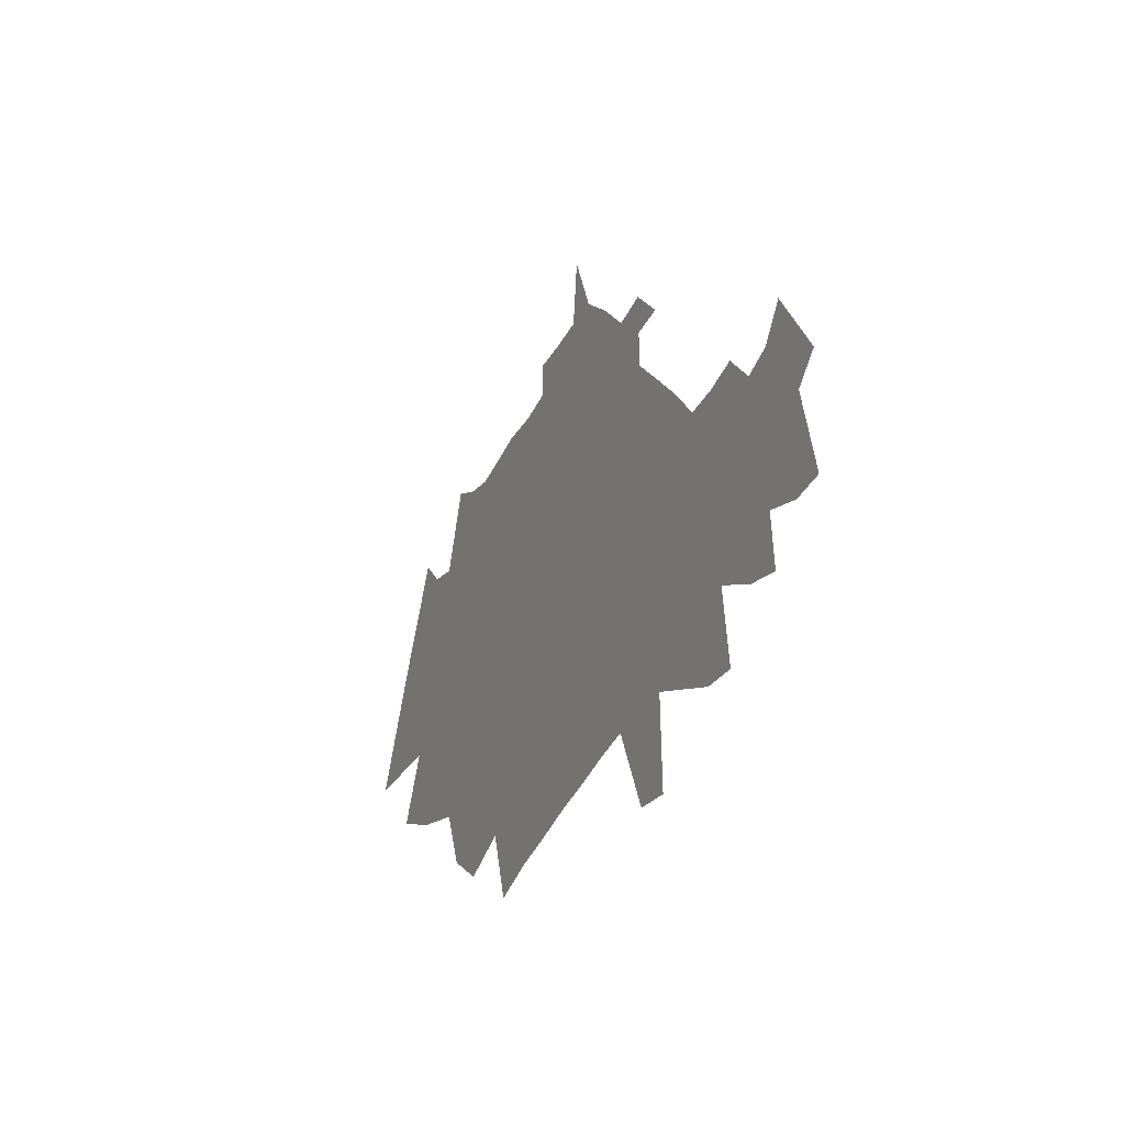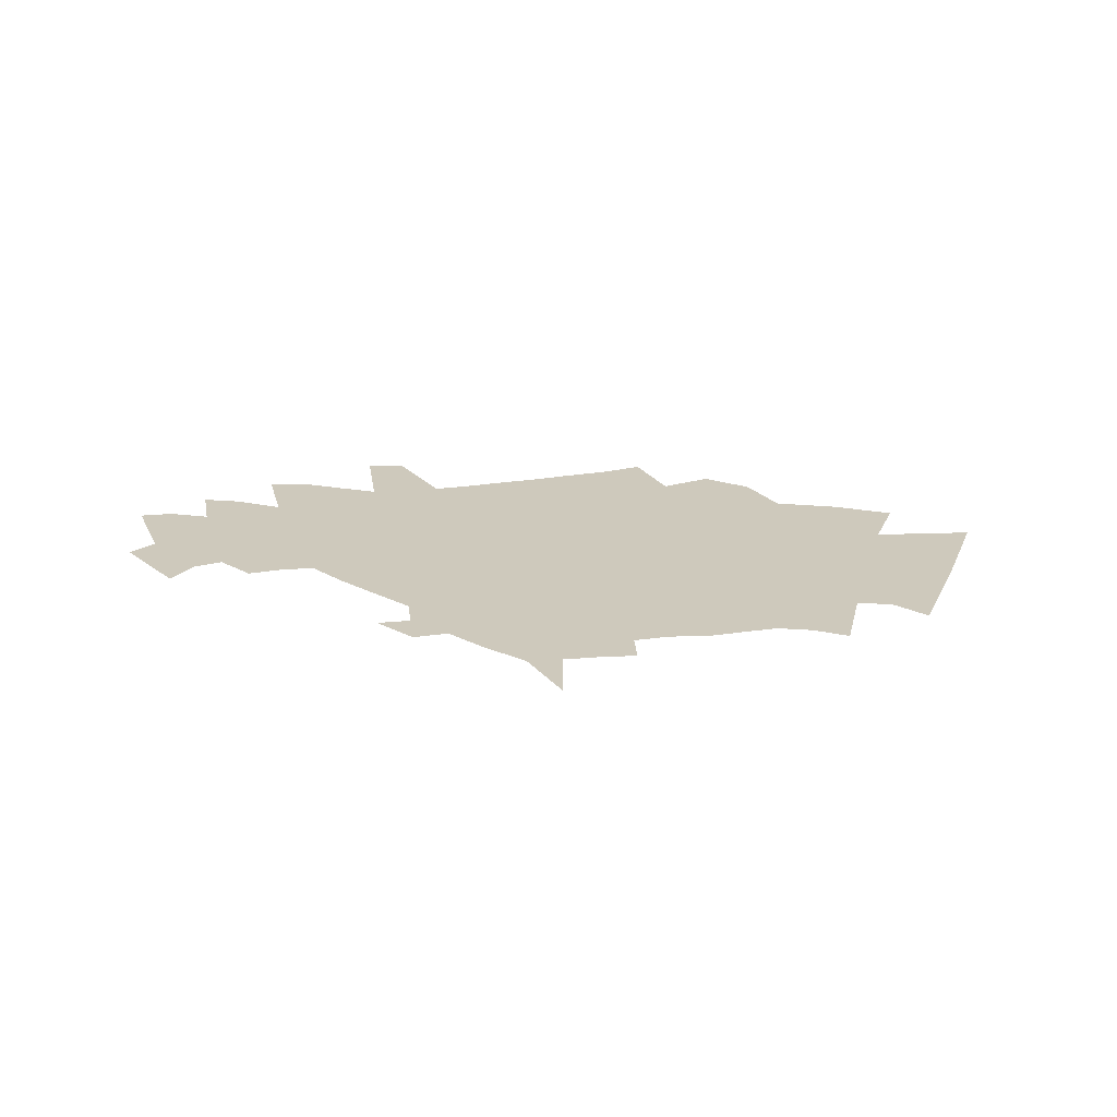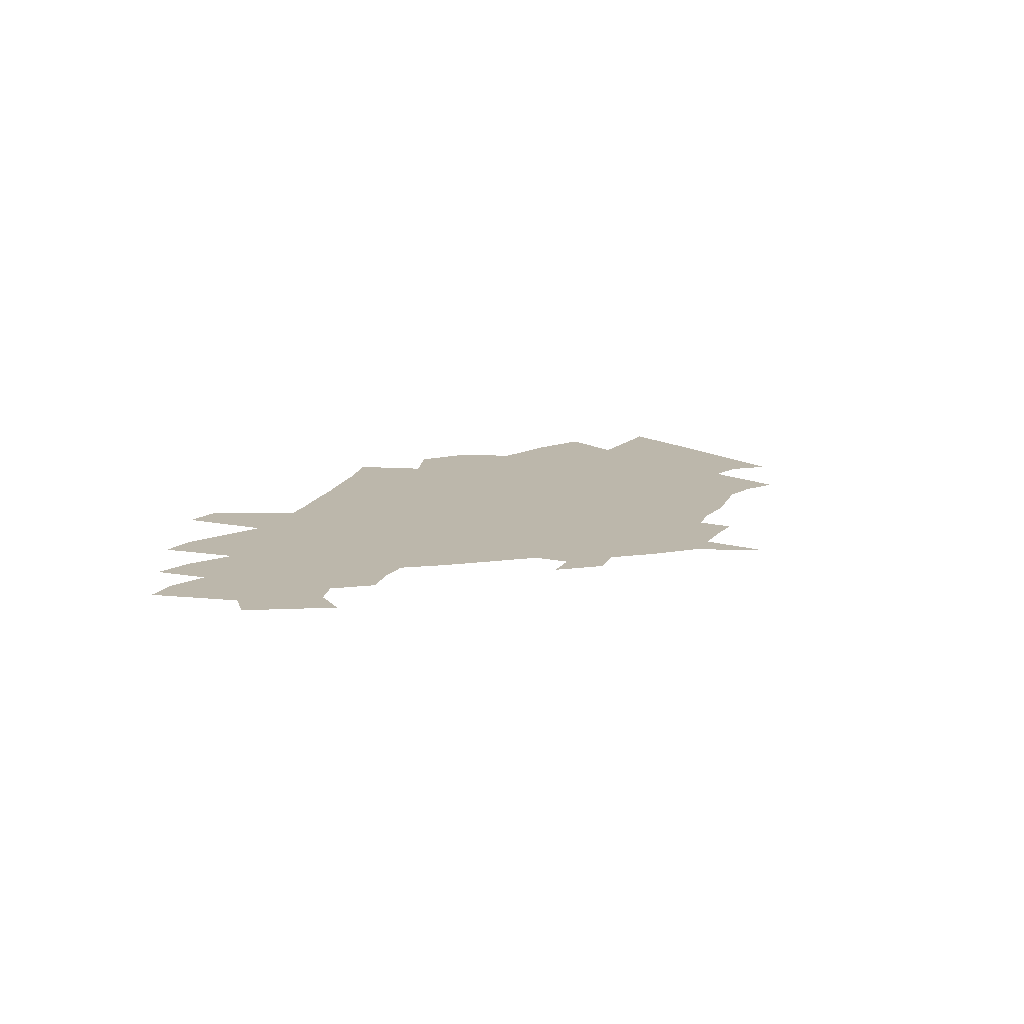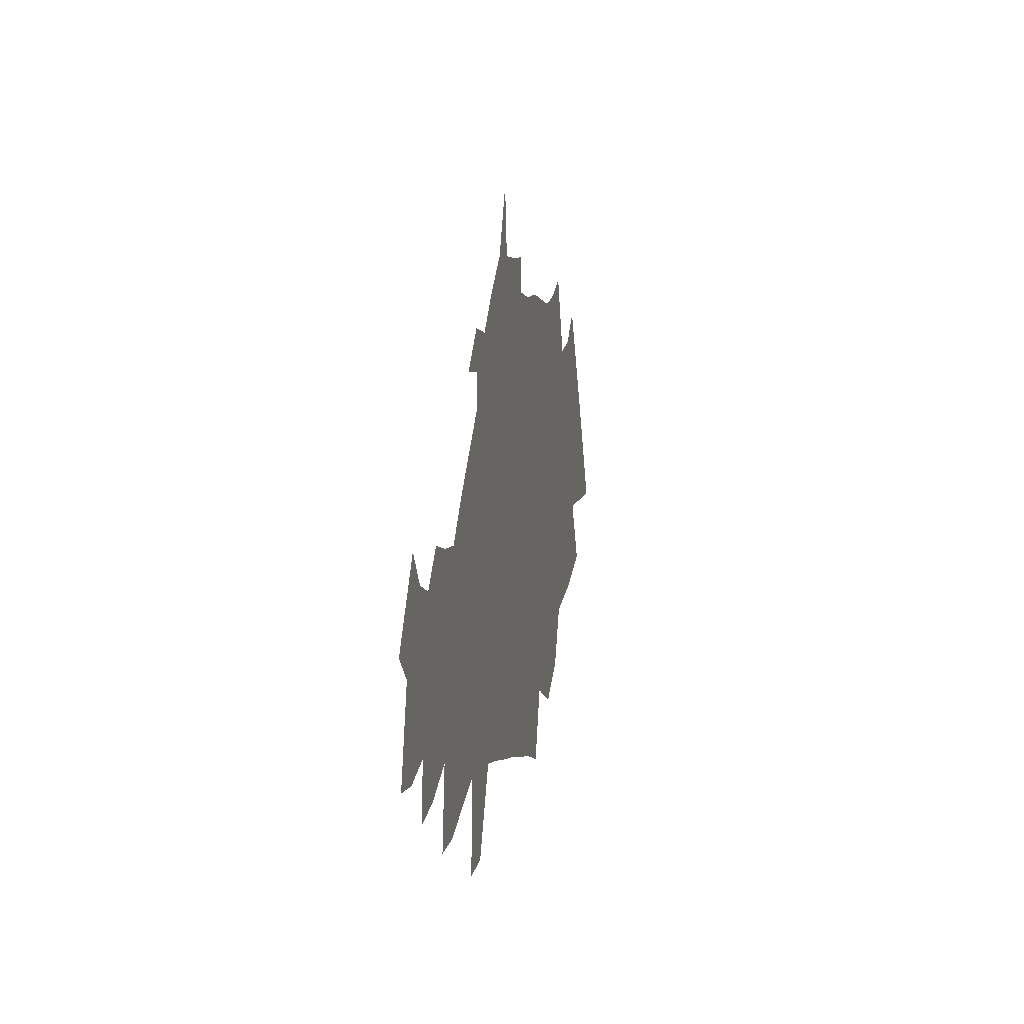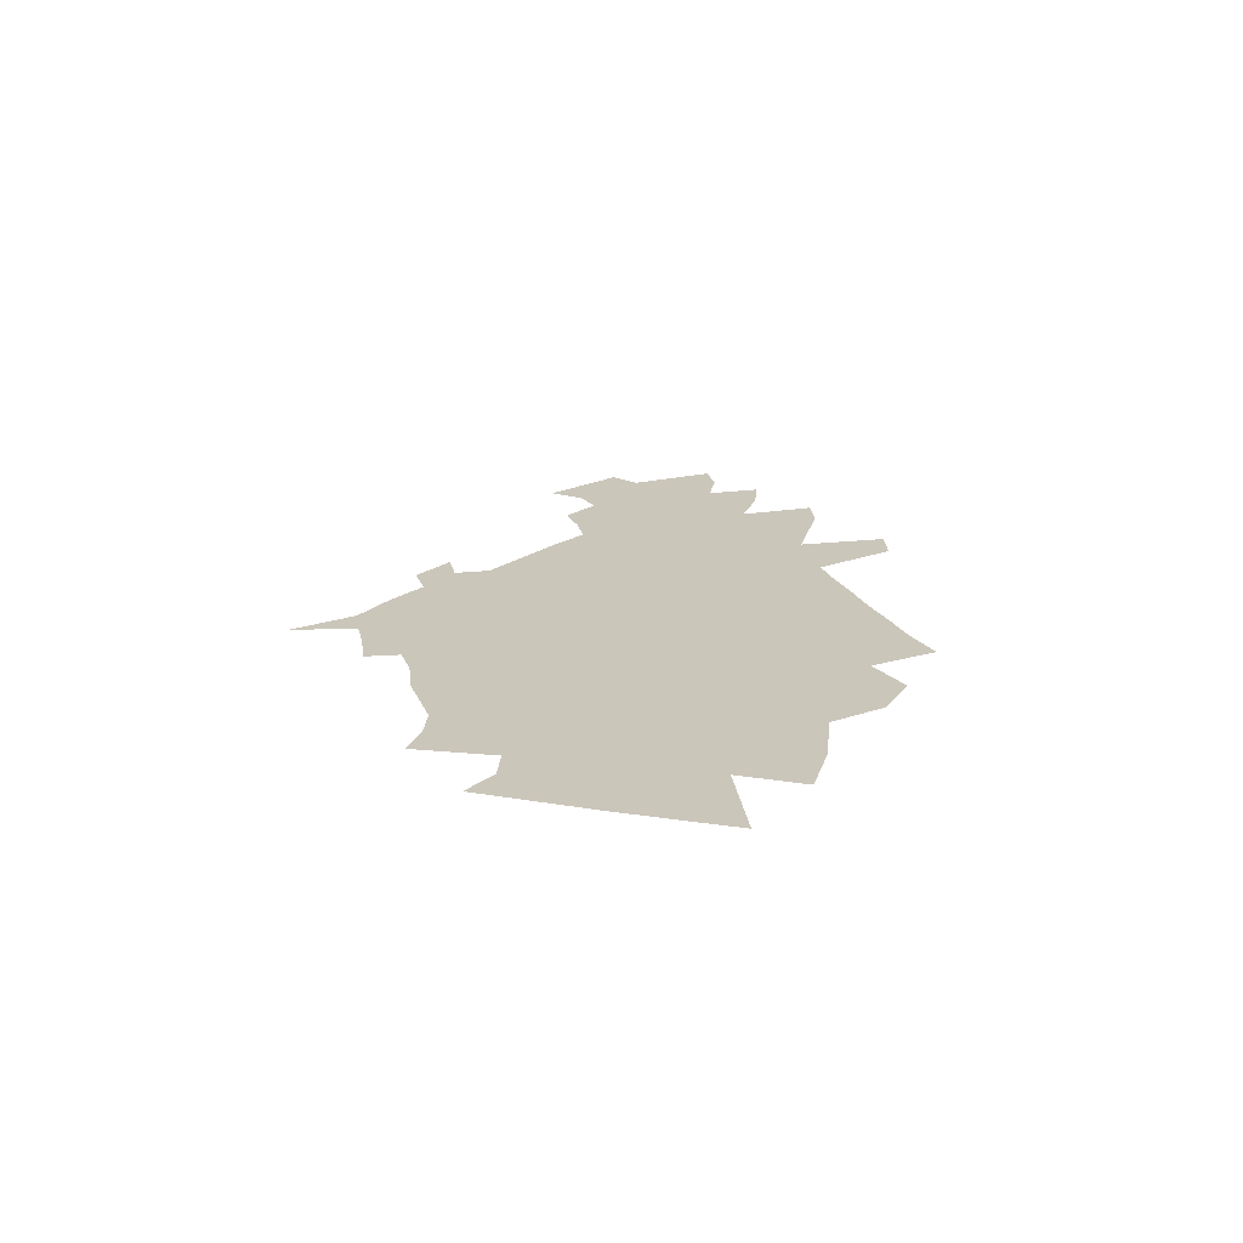
<metadata>
{"format":"obj","ext":"obj","renderer":"f3d","projection":"perspective","resolution":1024,"background":"white","views":[{"elev":-31.7,"azim":66.2,"up":"+Y"},{"elev":22.5,"azim":173.2,"up":"+Z"},{"elev":14.4,"azim":115.4,"up":"+Z"},{"elev":5.5,"azim":101.2,"up":"+Y"},{"elev":21.1,"azim":-100.1,"up":"+Z"}]}
</metadata>
<code>
v 497.2 331.5 0
v 514.8 368.6 0
v 532.3 404.7 0
v 568 473.4 0
v 542.9 286.4 0
v 563.3 327.6 0
v 561.9 354.7 0
v 572.2 387.3 0
v 569.9 414.6 0
v 586.8 452.9 0
v 580.5 268.6 0
v 596.6 307.6 0
v 608.1 341.6 0
v 611.3 369.3 0
v 615.4 396.6 0
v 602.9 420.2 0
v 609.9 447 0
v 628.5 499 0
v 622.5 256.3 0
v 641.1 298.4 0
v 645.2 326.3 0
v 651.5 354.7 0
v 653.4 379.4 0
v 659 404.6 0
v 648.5 427.8 0
v 641.2 453.4 0
v 649.9 487.3 0
v 637.9 218.2 0
v 660.4 269.7 0
v 673.8 308.2 0
v 676.9 334.1 0
v 682.5 361.7 0
v 684.4 385.3 0
v 684.2 407.8 0
v 672.4 433.6 0
v 669.6 457.2 0
v 673.1 481.5 0
v 666.9 196.4 0
v 683.5 244 0
v 692.1 279.4 0
v 699.8 311.6 0
v 702.7 337.6 0
v 706.6 363.9 0
v 708.4 387.5 0
v 710.2 410.2 0
v 702.8 434.3 0
v 700.3 458.1 0
v 696.1 484.6 0
v 701.1 209.2 0
v 718.1 260.3 0
v 722.5 289.5 0
v 727.2 318.1 0
v 728.9 342.5 0
v 730.5 366.6 0
v 731.8 390.2 0
v 731.6 412.1 0
v 730 434.2 0
v 725.3 459.3 0
v 719.6 487.9 0
v 715.8 162.8 0
v 733.5 223.7 0
v 743.3 264.7 0
v 747.6 294 0
v 749.8 318.8 0
v 752 344.5 0
v 753.2 368.6 0
v 753.6 391.3 0
v 753.3 413.1 0
v 753 434.9 0
v 750.3 458.8 0
v 745.9 486 0
v 746.1 171.4 0
v 759.9 228.6 0
v 767.9 269.7 0
v 771.2 297 0
v 772.9 320.7 0
v 774.1 344.5 0
v 775 368.1 0
v 775.3 391.4 0
v 775.2 413.3 0
v 774.8 436.1 0
v 773.7 458.8 0
v 769.1 488.9 0
v 770.5 512.2 0
v 774.1 176.3 0
v 784.2 227.6 0
v 790.1 264.1 0
v 793.6 294.6 0
v 795.3 320.4 0
v 796.4 344.6 0
v 797 368.4 0
v 797.3 392 0
v 797.2 414.4 0
v 796.7 436.9 0
v 796.1 458.5 0
v 794.2 487.3 0
v 794.6 511.4 0
v 801.4 182 0
v 807.7 222.8 0
v 813.6 266.2 0
v 817.3 298.2 0
v 818.8 323.4 0
v 818.7 345.8 0
v 819.1 368.2 0
v 819.5 391.9 0
v 819.5 414.8 0
v 819.2 437.8 0
v 818.6 461.2 0
v 818.2 488.2 0
v 818.5 512 0
v 823.9 556.2 0
v 827.7 185.8 0
v 832.5 227.2 0
v 837 270.7 0
v 840.3 303.5 0
v 841.8 326.9 0
v 841.4 347.7 0
v 841.4 369.6 0
v 842 393.1 0
v 841.9 415.4 0
v 841.7 438.3 0
v 842.1 462.4 0
v 842 487.1 0
v 841.7 511.5 0
v 853.6 190.5 0
v 856.8 232.3 0
v 859.4 273.8 0
v 860.8 304.5 0
v 861.8 327.8 0
v 862.7 348.6 0
v 863.5 370.4 0
v 864.5 393.1 0
v 865.7 416.2 0
v 866.5 439.5 0
v 865.1 463.4 0
v 865.7 489.1 0
v 878.7 193.6 0
v 880.4 235.9 0
v 881.2 273.4 0
v 881.1 304.5 0
v 883.6 325.6 0
v 884.2 347.9 0
v 886.4 370 0
v 887.7 393 0
v 889 416.7 0
v 888.9 440.2 0
v 888 464.1 0
v 902.9 138.3 0
v 903 197.8 0
v 903.6 235.4 0
v 903.4 271.5 0
v 903.3 300.2 0
v 907.6 321.9 0
v 907.7 346.3 0
v 910.1 369.1 0
v 910.7 392.9 0
v 911.6 416.8 0
v 911.5 440.7 0
v 911.3 467.2 0
v 928.5 134.7 0
v 927.2 194.6 0
v 927.1 232.9 0
v 926 269.7 0
v 928.2 295 0
v 930.4 319.2 0
v 930.4 345.5 0
v 932 369.3 0
v 933.5 392.6 0
v 933.9 441.6 0
v 954.4 182.6 0
v 951.3 228.4 0
v 950.3 263.8 0
v 950 295.7 0
v 952.8 317.9 0
v 952.3 345.2 0
v 955.3 368 0
v 981.9 170.3 0
v 977.2 219 0
v 974.3 259.6 0
v 973.1 292.4 0
v 975.6 315.2 0
v 975.2 342.4 0
v 1006 168.1 0
v 1000 219.4 0
v 998.5 255.4 0
v 995.3 292.7 0
v 997.5 318.1 0
v 997 342.8 0
v 1031 203.4 0
v 1025 246.6 0
v 1021 284.5 0
v 1019 323.5 0
v 1020 347 0
v 1056 196.6 0
v 1054 233 0
v 1046 277.9 0
v 1039 323.8 0
v 1080 223.7 0
v 1070 273.7 0
v 1058 329.8 0
v 1102 224.8 0
v 1089 282.9 0
v 1074 349.8 0
v 1106 297.4 0
f 6 7 1
f 1 7 2
f 7 8 2
f 2 8 3
f 8 9 3
f 3 9 4
f 9 10 4
f 11 12 5
f 5 12 6
f 12 13 6
f 6 13 7
f 13 14 7
f 7 14 8
f 14 15 8
f 8 15 9
f 15 16 9
f 9 16 10
f 16 17 10
f 19 20 11
f 11 20 12
f 20 21 12
f 12 21 13
f 21 22 13
f 13 22 14
f 22 23 14
f 14 23 15
f 23 24 15
f 15 24 16
f 24 25 16
f 16 25 17
f 25 26 17
f 17 26 18
f 26 27 18
f 28 29 19
f 19 29 20
f 29 30 20
f 20 30 21
f 30 31 21
f 21 31 22
f 31 32 22
f 22 32 23
f 32 33 23
f 23 33 24
f 33 34 24
f 24 34 25
f 34 35 25
f 25 35 26
f 35 36 26
f 26 36 27
f 36 37 27
f 38 39 28
f 28 39 29
f 39 40 29
f 29 40 30
f 40 41 30
f 30 41 31
f 41 42 31
f 31 42 32
f 42 43 32
f 32 43 33
f 43 44 33
f 33 44 34
f 44 45 34
f 34 45 35
f 45 46 35
f 35 46 36
f 46 47 36
f 36 47 37
f 47 48 37
f 38 49 39
f 49 50 39
f 39 50 40
f 50 51 40
f 40 51 41
f 51 52 41
f 41 52 42
f 52 53 42
f 42 53 43
f 53 54 43
f 43 54 44
f 54 55 44
f 44 55 45
f 55 56 45
f 45 56 46
f 56 57 46
f 46 57 47
f 57 58 47
f 47 58 48
f 58 59 48
f 60 61 49
f 49 61 50
f 61 62 50
f 50 62 51
f 62 63 51
f 51 63 52
f 63 64 52
f 52 64 53
f 64 65 53
f 53 65 54
f 65 66 54
f 54 66 55
f 66 67 55
f 55 67 56
f 67 68 56
f 56 68 57
f 68 69 57
f 57 69 58
f 69 70 58
f 58 70 59
f 70 71 59
f 60 72 61
f 72 73 61
f 61 73 62
f 73 74 62
f 62 74 63
f 74 75 63
f 63 75 64
f 75 76 64
f 64 76 65
f 76 77 65
f 65 77 66
f 77 78 66
f 66 78 67
f 78 79 67
f 67 79 68
f 79 80 68
f 68 80 69
f 80 81 69
f 69 81 70
f 81 82 70
f 70 82 71
f 82 83 71
f 72 85 73
f 85 86 73
f 73 86 74
f 86 87 74
f 74 87 75
f 87 88 75
f 75 88 76
f 88 89 76
f 76 89 77
f 89 90 77
f 77 90 78
f 90 91 78
f 78 91 79
f 91 92 79
f 79 92 80
f 92 93 80
f 80 93 81
f 93 94 81
f 81 94 82
f 94 95 82
f 82 95 83
f 95 96 83
f 83 96 84
f 96 97 84
f 85 98 86
f 98 99 86
f 86 99 87
f 99 100 87
f 87 100 88
f 100 101 88
f 88 101 89
f 101 102 89
f 89 102 90
f 102 103 90
f 90 103 91
f 103 104 91
f 91 104 92
f 104 105 92
f 92 105 93
f 105 106 93
f 93 106 94
f 106 107 94
f 94 107 95
f 107 108 95
f 95 108 96
f 108 109 96
f 96 109 97
f 109 110 97
f 98 112 99
f 112 113 99
f 99 113 100
f 113 114 100
f 100 114 101
f 114 115 101
f 101 115 102
f 115 116 102
f 102 116 103
f 116 117 103
f 103 117 104
f 117 118 104
f 104 118 105
f 118 119 105
f 105 119 106
f 119 120 106
f 106 120 107
f 120 121 107
f 107 121 108
f 121 122 108
f 108 122 109
f 122 123 109
f 109 123 110
f 123 124 110
f 110 124 111
f 112 125 113
f 125 126 113
f 113 126 114
f 126 127 114
f 114 127 115
f 127 128 115
f 115 128 116
f 128 129 116
f 116 129 117
f 129 130 117
f 117 130 118
f 130 131 118
f 118 131 119
f 131 132 119
f 119 132 120
f 132 133 120
f 120 133 121
f 133 134 121
f 121 134 122
f 134 135 122
f 122 135 123
f 135 136 123
f 123 136 124
f 125 137 126
f 137 138 126
f 126 138 127
f 138 139 127
f 127 139 128
f 139 140 128
f 128 140 129
f 140 141 129
f 129 141 130
f 141 142 130
f 130 142 131
f 142 143 131
f 131 143 132
f 143 144 132
f 132 144 133
f 144 145 133
f 133 145 134
f 145 146 134
f 134 146 135
f 146 147 135
f 135 147 136
f 148 149 137
f 137 149 138
f 149 150 138
f 138 150 139
f 150 151 139
f 139 151 140
f 151 152 140
f 140 152 141
f 152 153 141
f 141 153 142
f 153 154 142
f 142 154 143
f 154 155 143
f 143 155 144
f 155 156 144
f 144 156 145
f 156 157 145
f 145 157 146
f 157 158 146
f 146 158 147
f 158 159 147
f 148 160 149
f 160 161 149
f 149 161 150
f 161 162 150
f 150 162 151
f 162 163 151
f 151 163 152
f 163 164 152
f 152 164 153
f 164 165 153
f 153 165 154
f 165 166 154
f 154 166 155
f 166 167 155
f 155 167 156
f 167 168 156
f 156 168 157
f 158 169 159
f 161 170 162
f 170 171 162
f 162 171 163
f 171 172 163
f 163 172 164
f 172 173 164
f 164 173 165
f 173 174 165
f 165 174 166
f 174 175 166
f 166 175 167
f 175 176 167
f 167 176 168
f 170 177 171
f 177 178 171
f 171 178 172
f 178 179 172
f 172 179 173
f 179 180 173
f 173 180 174
f 180 181 174
f 174 181 175
f 181 182 175
f 175 182 176
f 177 183 178
f 183 184 178
f 178 184 179
f 184 185 179
f 179 185 180
f 185 186 180
f 180 186 181
f 186 187 181
f 181 187 182
f 187 188 182
f 184 189 185
f 189 190 185
f 185 190 186
f 190 191 186
f 186 191 187
f 191 192 187
f 187 192 188
f 192 193 188
f 189 194 190
f 194 195 190
f 190 195 191
f 195 196 191
f 191 196 192
f 196 197 192
f 192 197 193
f 195 198 196
f 198 199 196
f 196 199 197
f 199 200 197
f 198 201 199
f 201 202 199
f 199 202 200
f 202 203 200
f 202 204 203

</code>
